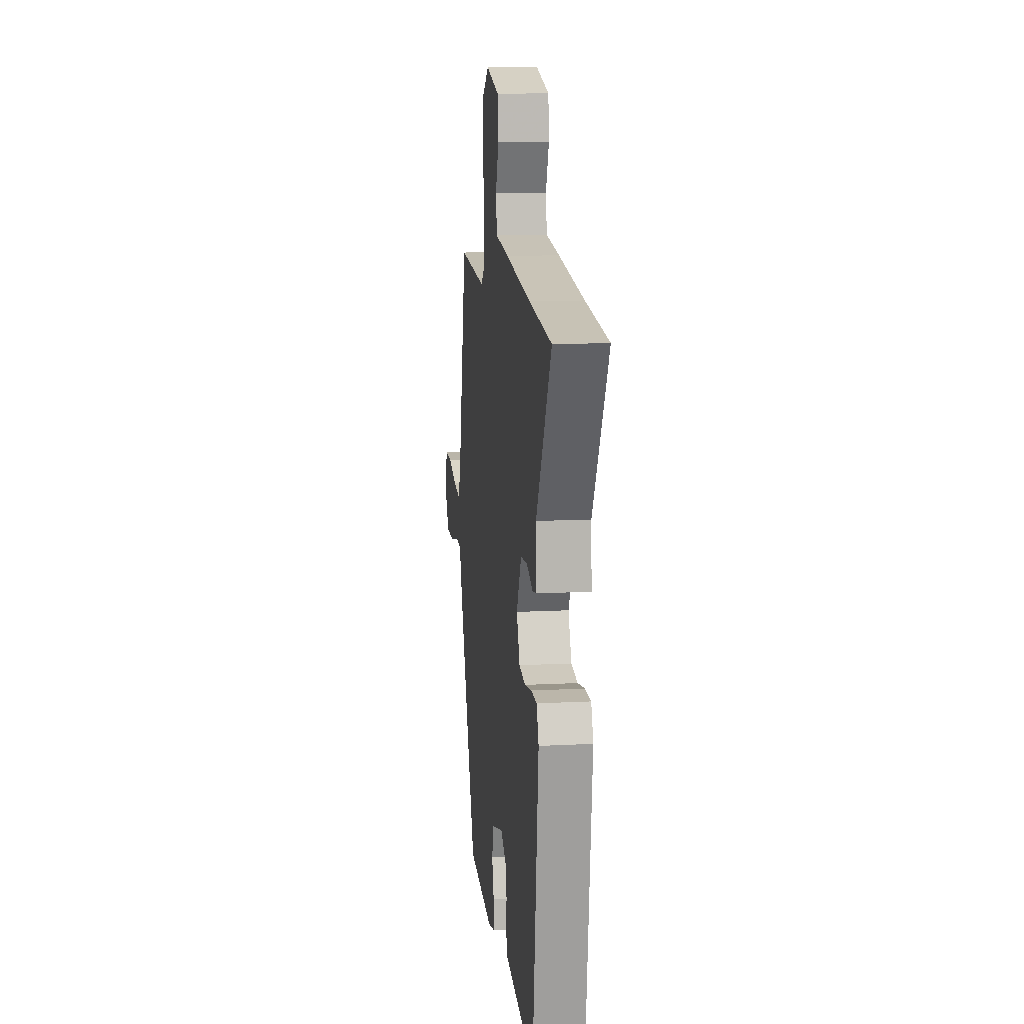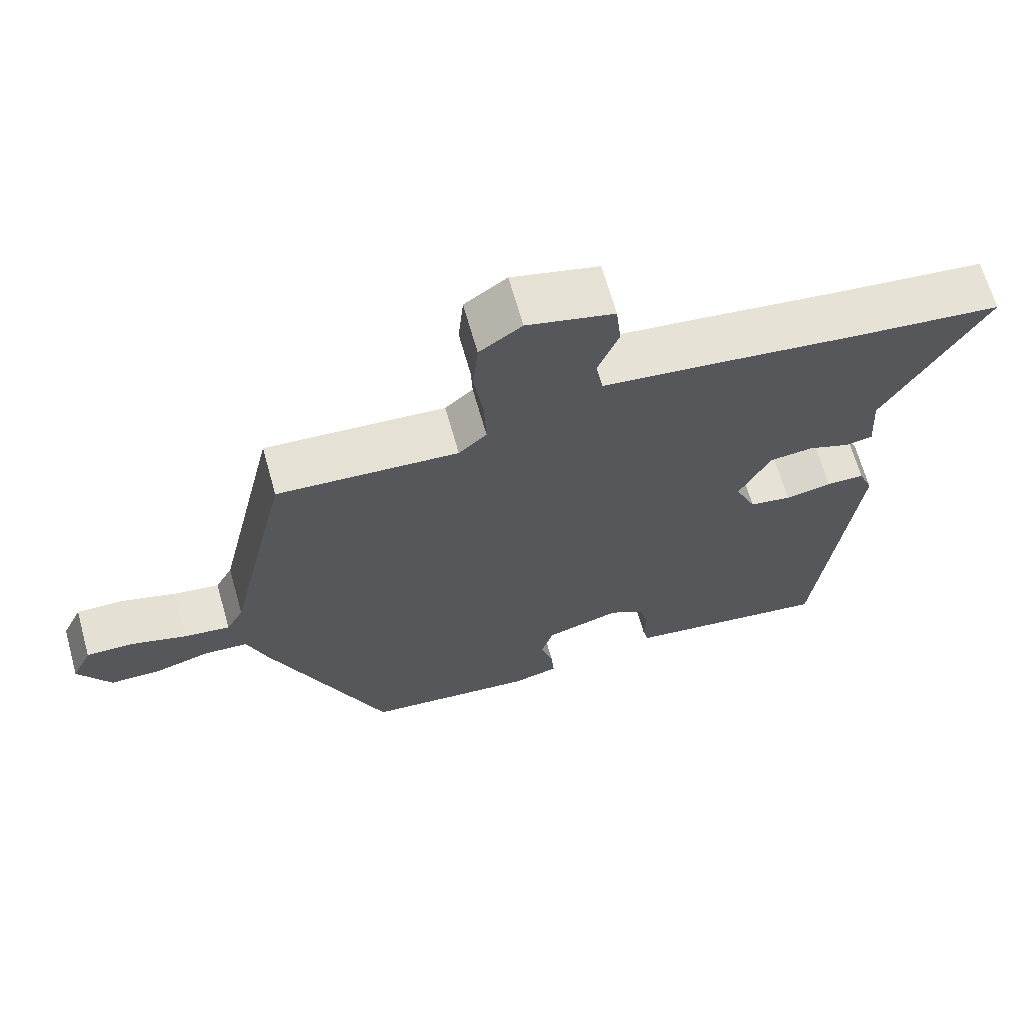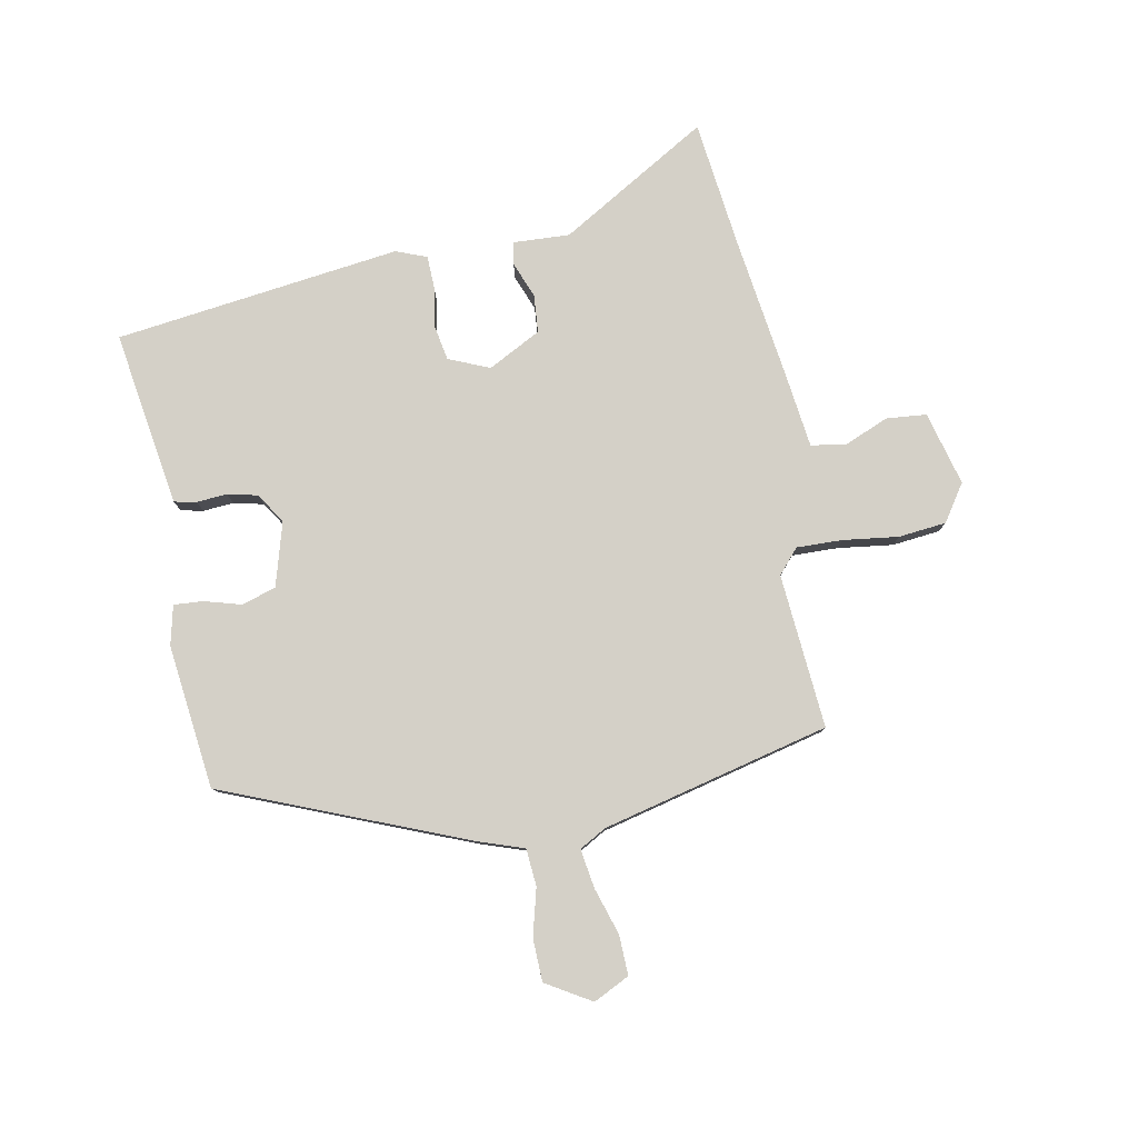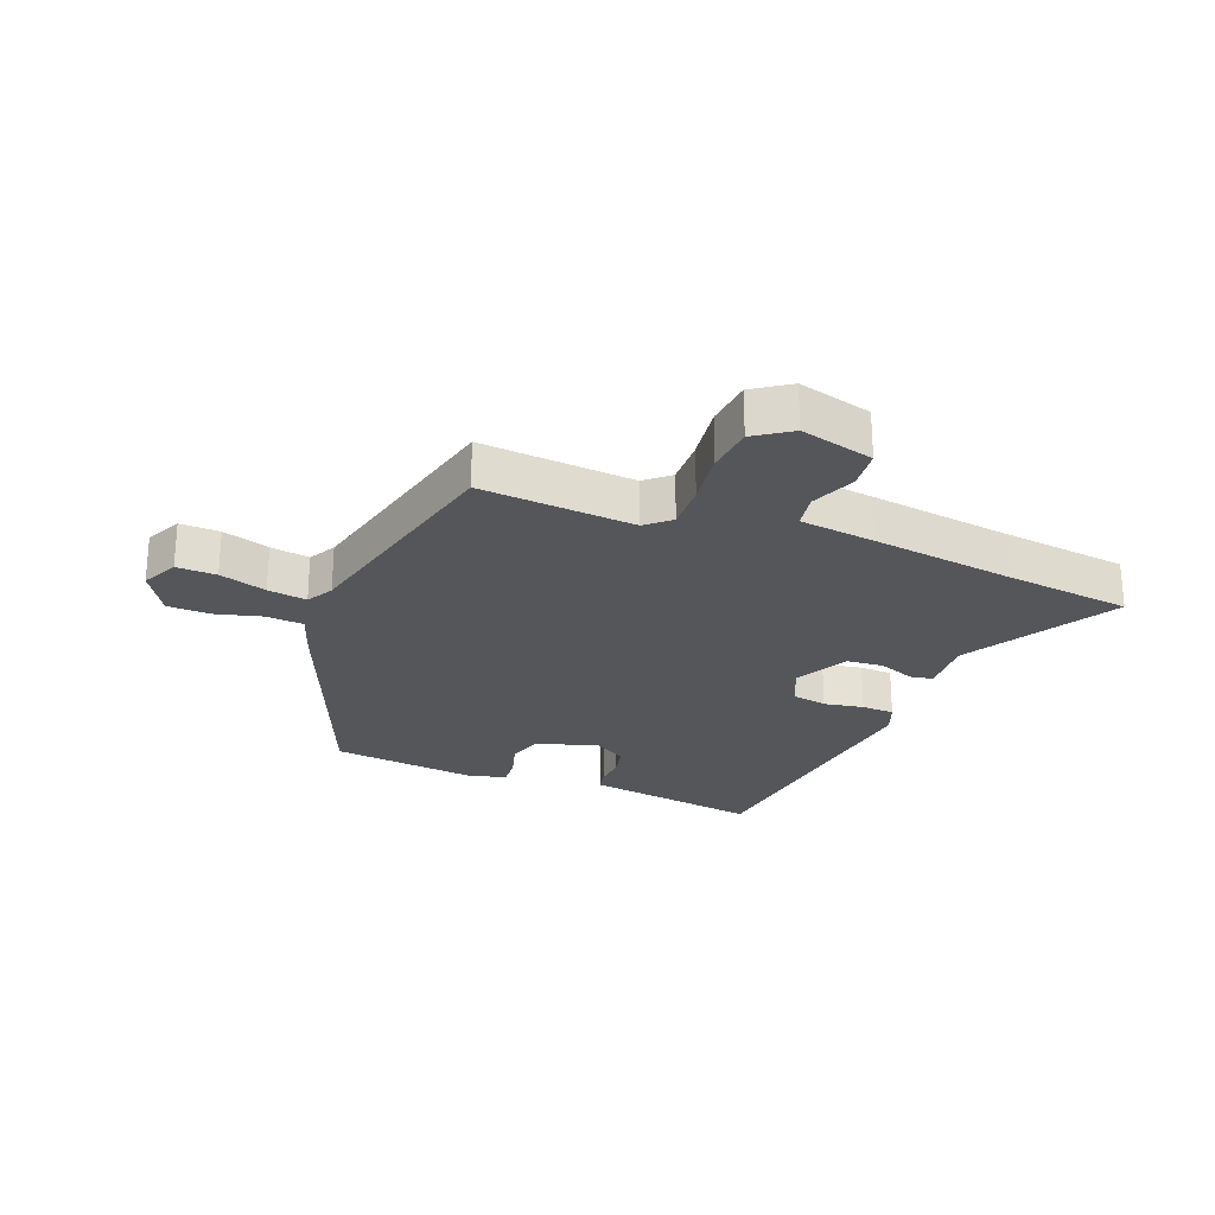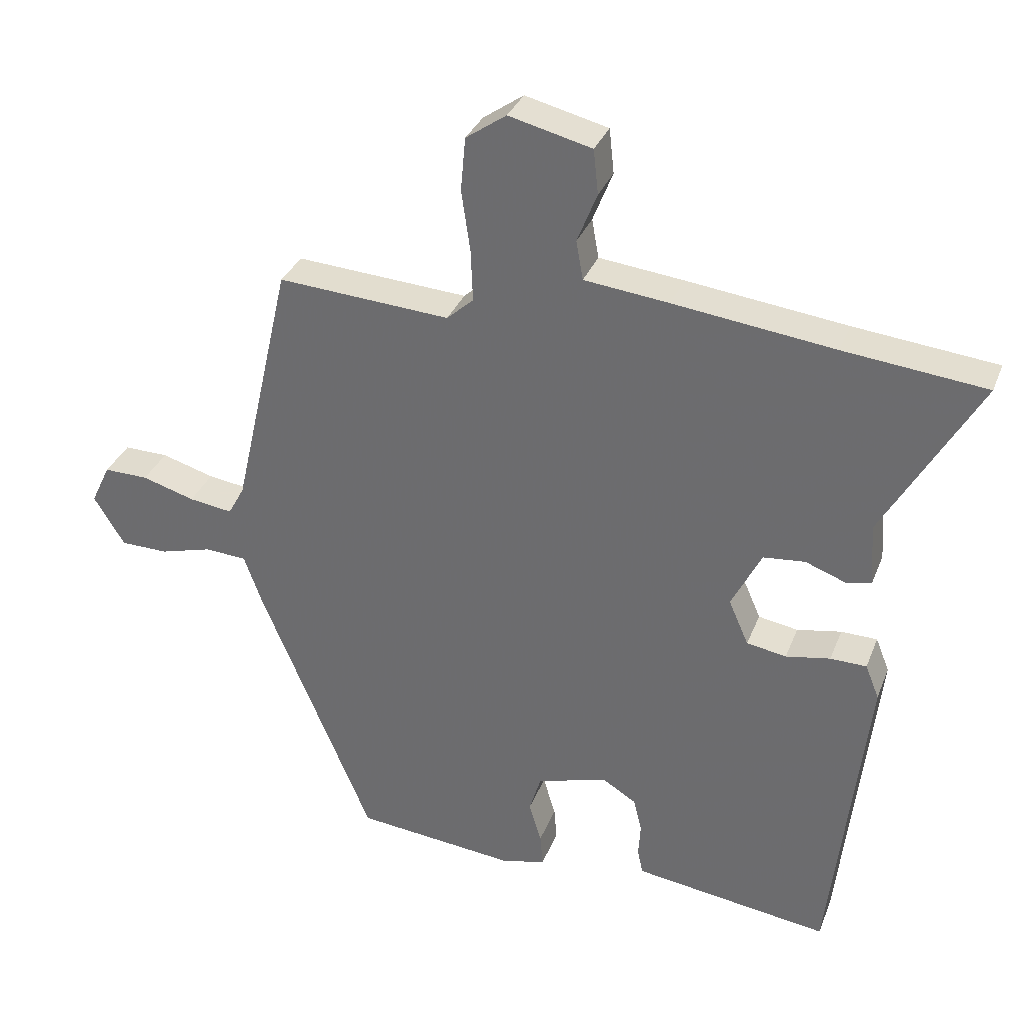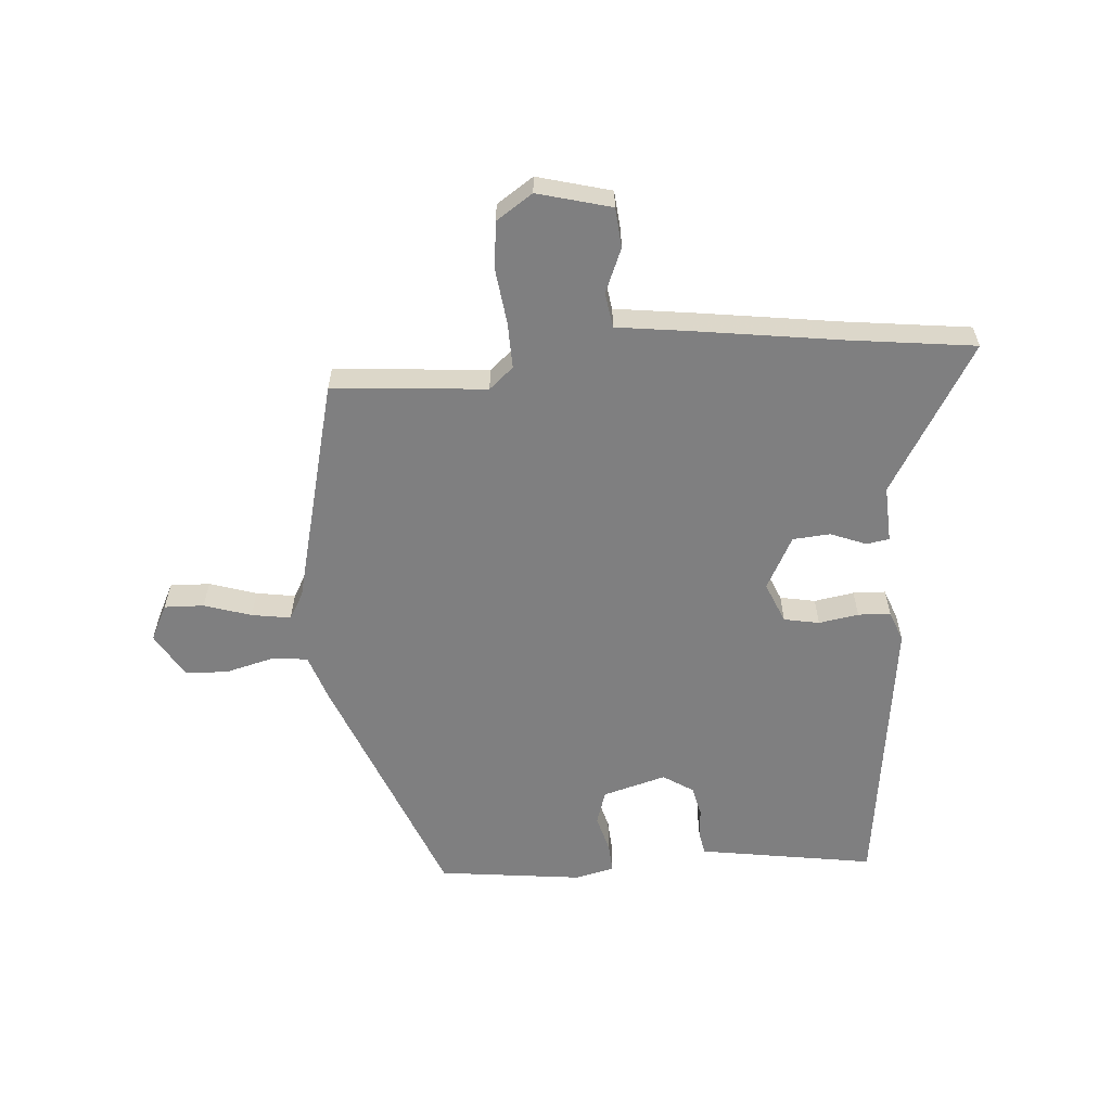
<metadata>
{"format":"obj","ext":"obj","renderer":"f3d","projection":"perspective","resolution":1024,"background":"white","views":[{"elev":12.8,"azim":83.1,"up":"+Z"},{"elev":66.4,"azim":-15.7,"up":"+Z"},{"elev":79.9,"azim":-101.6,"up":"+Y"},{"elev":-25.6,"azim":-22.0,"up":"+Y"},{"elev":32.9,"azim":19.3,"up":"+Z"},{"elev":-59.8,"azim":3.4,"up":"+Y"}]}
</metadata>
<code>
v -0.402 0.07 0.476
v -0.15 0.07 0.459
v -0.111 0.07 0.494
v -0.114 0.07 0.569
v -0.127 0.07 0.659
v -0.12 0.07 0.737
v -0.061 0.07 0.778
v 0.06 0.07 0.748
v 0.067 0.07 0.683
v 0.038 0.07 0.61
v 0.048 0.07 0.553
v 0.172 0.07 0.539
v 0.406 0.07 0.51
v 0.613 0.07 0.488
v 0.473 0.07 0.243
v 0.479 0.07 0.151
v 0.442 0.07 0.144
v 0.383 0.07 0.166
v 0.322 0.07 0.16
v 0.278 0.07 0.073
v 0.307 0.07 0.007
v 0.365 0.07 -0.003
v 0.43 0.07 0.009
v 0.483 0.07 0.008
v 0.503 0.07 -0.042
v 0.45 0.07 -0.509
v 0.206 0.07 -0.475
v 0.163 0.07 -0.469
v 0.155 0.07 -0.433
v 0.158 0.07 -0.383
v 0.146 0.07 -0.334
v 0.096 0.07 -0.303
v -0.007 0.07 -0.334
v -0.024 0.07 -0.39
v -0.006 0.07 -0.45
v -0.002 0.07 -0.498
v -0.066 0.07 -0.514
v -0.302 0.07 -0.49
v -0.466 0.07 -0.099
v -0.493 0.07 -0.024
v -0.554 0.07 -0.02
v -0.63 0.07 -0.041
v -0.7 0.07 -0.04
v -0.745 0.07 0.033
v -0.717 0.07 0.092
v -0.652 0.07 0.091
v -0.575 0.07 0.068
v -0.511 0.07 0.059
v -0.487 0.07 0.103
v -0.402 0 0.476
v -0.15 0 0.459
v -0.111 0 0.494
v -0.114 0 0.569
v -0.127 0 0.659
v -0.12 0 0.737
v -0.061 0 0.778
v 0.06 0 0.748
v 0.067 0 0.683
v 0.038 0 0.61
v 0.048 0 0.553
v 0.172 0 0.539
v 0.406 0 0.51
v 0.613 0 0.488
v 0.473 0 0.243
v 0.479 0 0.151
v 0.442 0 0.144
v 0.383 0 0.166
v 0.322 0 0.16
v 0.278 0 0.073
v 0.307 0 0.007
v 0.365 0 -0.003
v 0.43 0 0.009
v 0.483 0 0.008
v 0.503 0 -0.042
v 0.45 0 -0.509
v 0.206 0 -0.475
v 0.163 0 -0.469
v 0.155 0 -0.433
v 0.158 0 -0.383
v 0.146 0 -0.334
v 0.096 0 -0.303
v -0.007 0 -0.334
v -0.024 0 -0.39
v -0.006 0 -0.45
v -0.002 0 -0.498
v -0.066 0 -0.514
v -0.302 0 -0.49
v -0.466 0 -0.099
v -0.493 0 -0.024
v -0.554 0 -0.02
v -0.63 0 -0.041
v -0.7 0 -0.04
v -0.745 0 0.033
v -0.717 0 0.092
v -0.652 0 0.091
v -0.575 0 0.068
v -0.511 0 0.059
v -0.487 0 0.103
f 44 45 46 47
f 44 47 48
f 41 42 43 44
f 40 41 44 48
f 39 40 48 49
f 34 35 36 37
f 33 34 37 38
f 27 28 29 30
f 27 30 31
f 26 27 31
f 25 26 31 32
f 22 23 24 25
f 21 22 25 32
f 15 16 17 18
f 13 14 15 18
f 11 12 13 18
f 11 18 19
f 7 8 9 10
f 7 10 11
f 4 5 6 7
f 3 4 7 11
f 2 3 11 19
f 33 38 39 49
f 20 21 32 33
f 19 20 33 49
f 1 2 19 49
f 96 95 94 93
f 97 96 93
f 93 92 91 90
f 97 93 90 89
f 98 97 89 88
f 86 85 84 83
f 87 86 83 82
f 79 78 77 76
f 80 79 76
f 80 76 75
f 81 80 75 74
f 74 73 72 71
f 81 74 71 70
f 67 66 65 64
f 67 64 63 62
f 67 62 61 60
f 68 67 60
f 59 58 57 56
f 60 59 56
f 56 55 54 53
f 60 56 53 52
f 68 60 52 51
f 98 88 87 82
f 82 81 70 69
f 98 82 69 68
f 98 68 51 50
f 1 50 51 2
f 2 51 52 3
f 3 52 53 4
f 4 53 54 5
f 5 54 55 6
f 6 55 56 7
f 7 56 57 8
f 8 57 58 9
f 9 58 59 10
f 10 59 60 11
f 11 60 61 12
f 12 61 62 13
f 13 62 63 14
f 14 63 64 15
f 15 64 65 16
f 16 65 66 17
f 17 66 67 18
f 18 67 68 19
f 19 68 69 20
f 20 69 70 21
f 21 70 71 22
f 22 71 72 23
f 23 72 73 24
f 24 73 74 25
f 25 74 75 26
f 26 75 76 27
f 27 76 77 28
f 28 77 78 29
f 29 78 79 30
f 30 79 80 31
f 31 80 81 32
f 32 81 82 33
f 33 82 83 34
f 34 83 84 35
f 35 84 85 36
f 36 85 86 37
f 37 86 87 38
f 38 87 88 39
f 39 88 89 40
f 40 89 90 41
f 41 90 91 42
f 42 91 92 43
f 43 92 93 44
f 44 93 94 45
f 45 94 95 46
f 46 95 96 47
f 47 96 97 48
f 48 97 98 49
f 49 98 50 1

</code>
